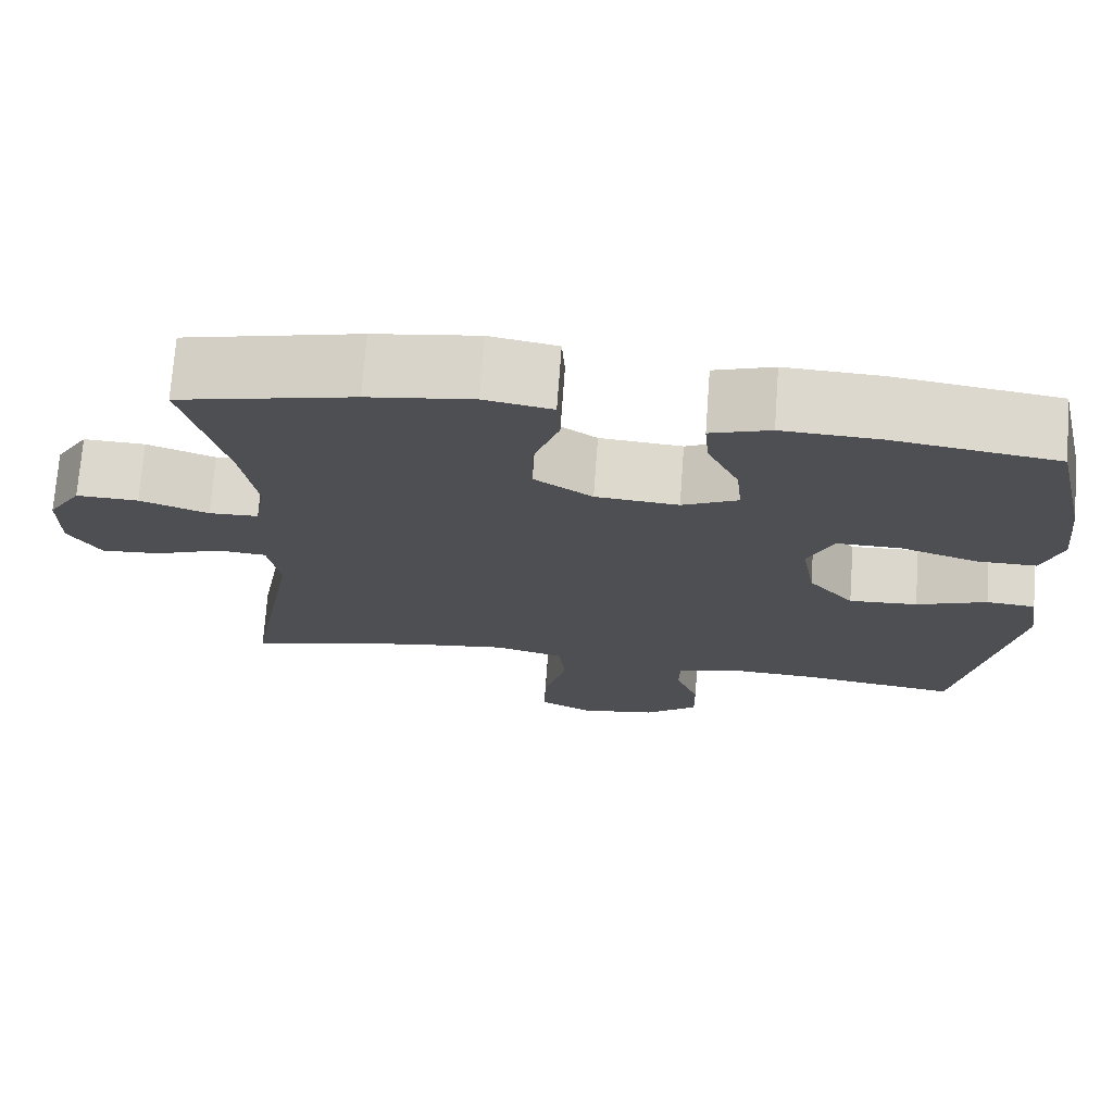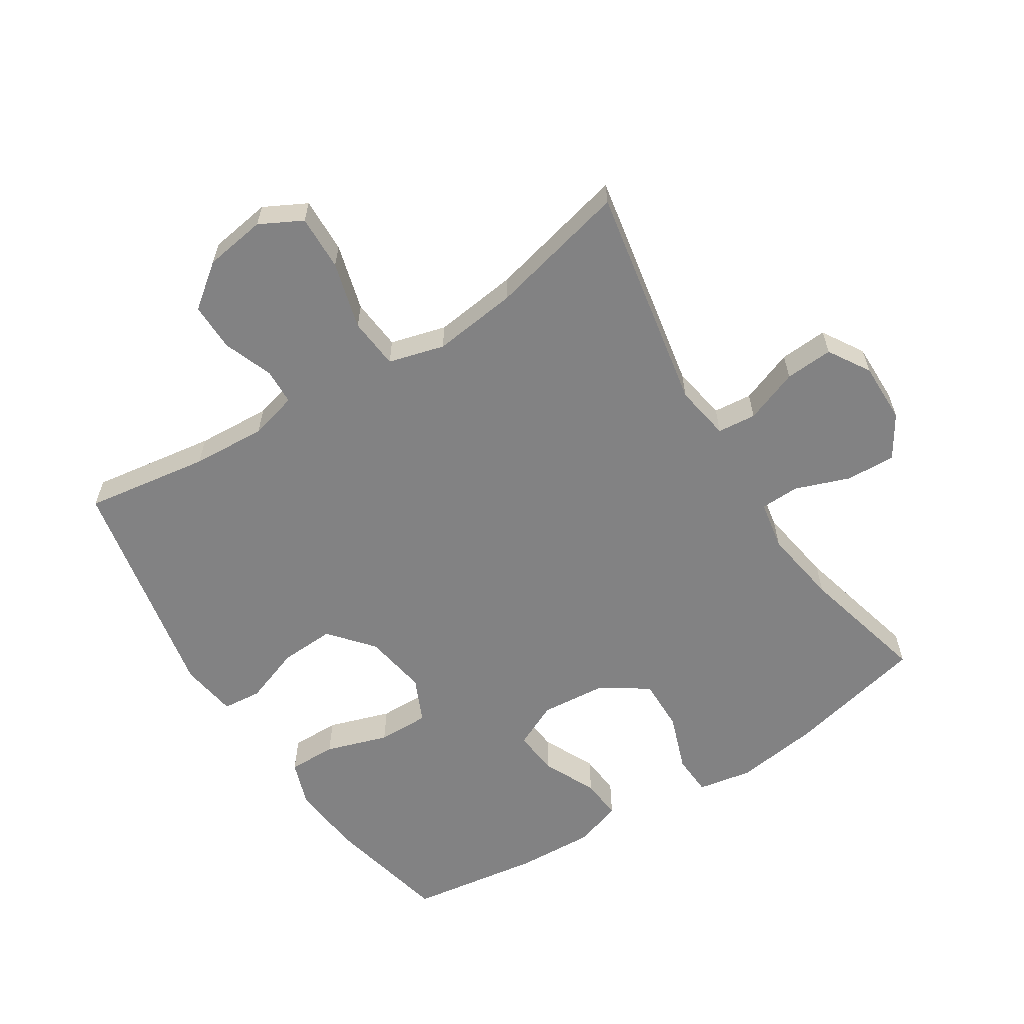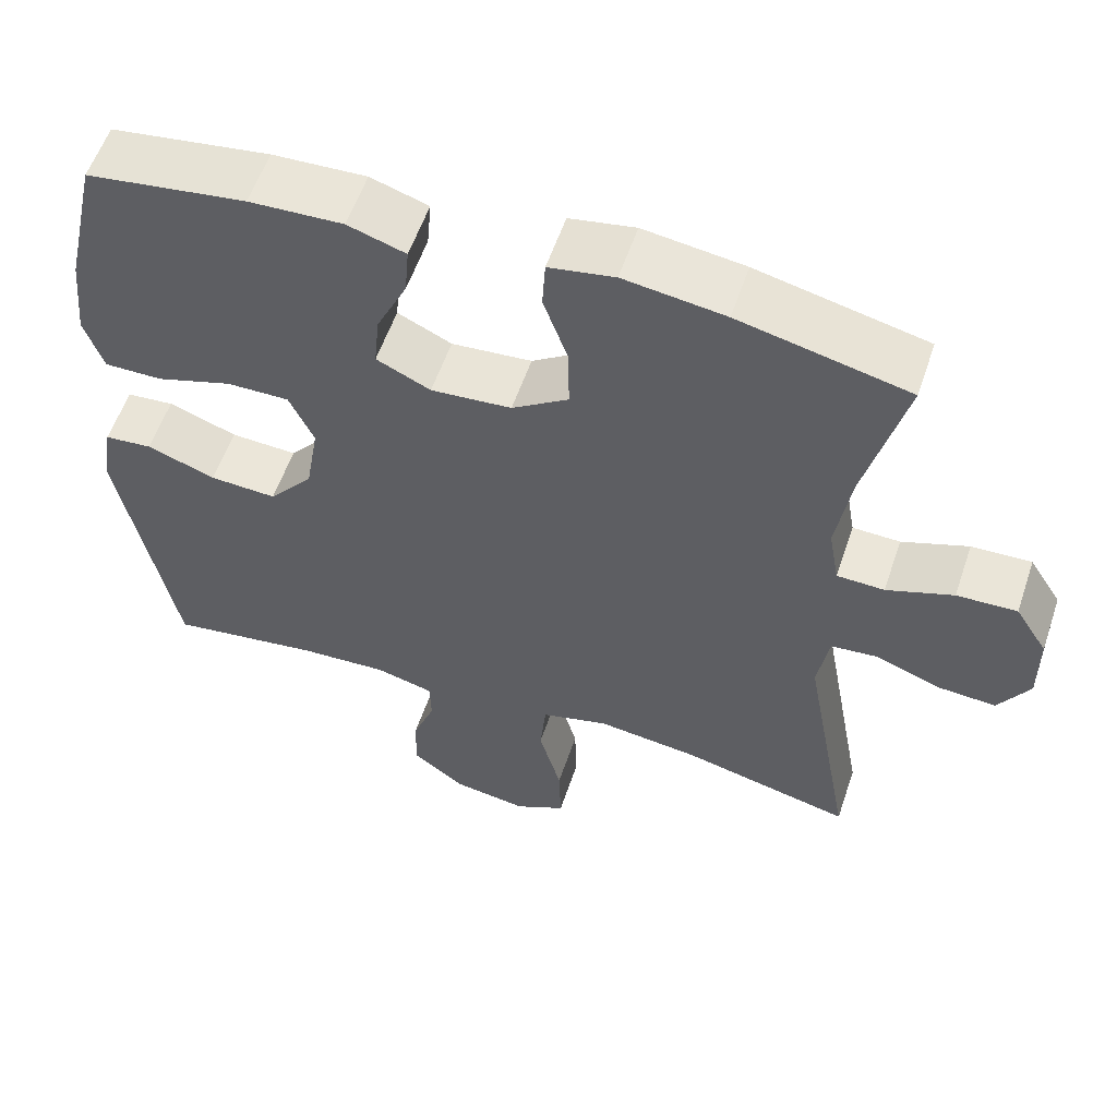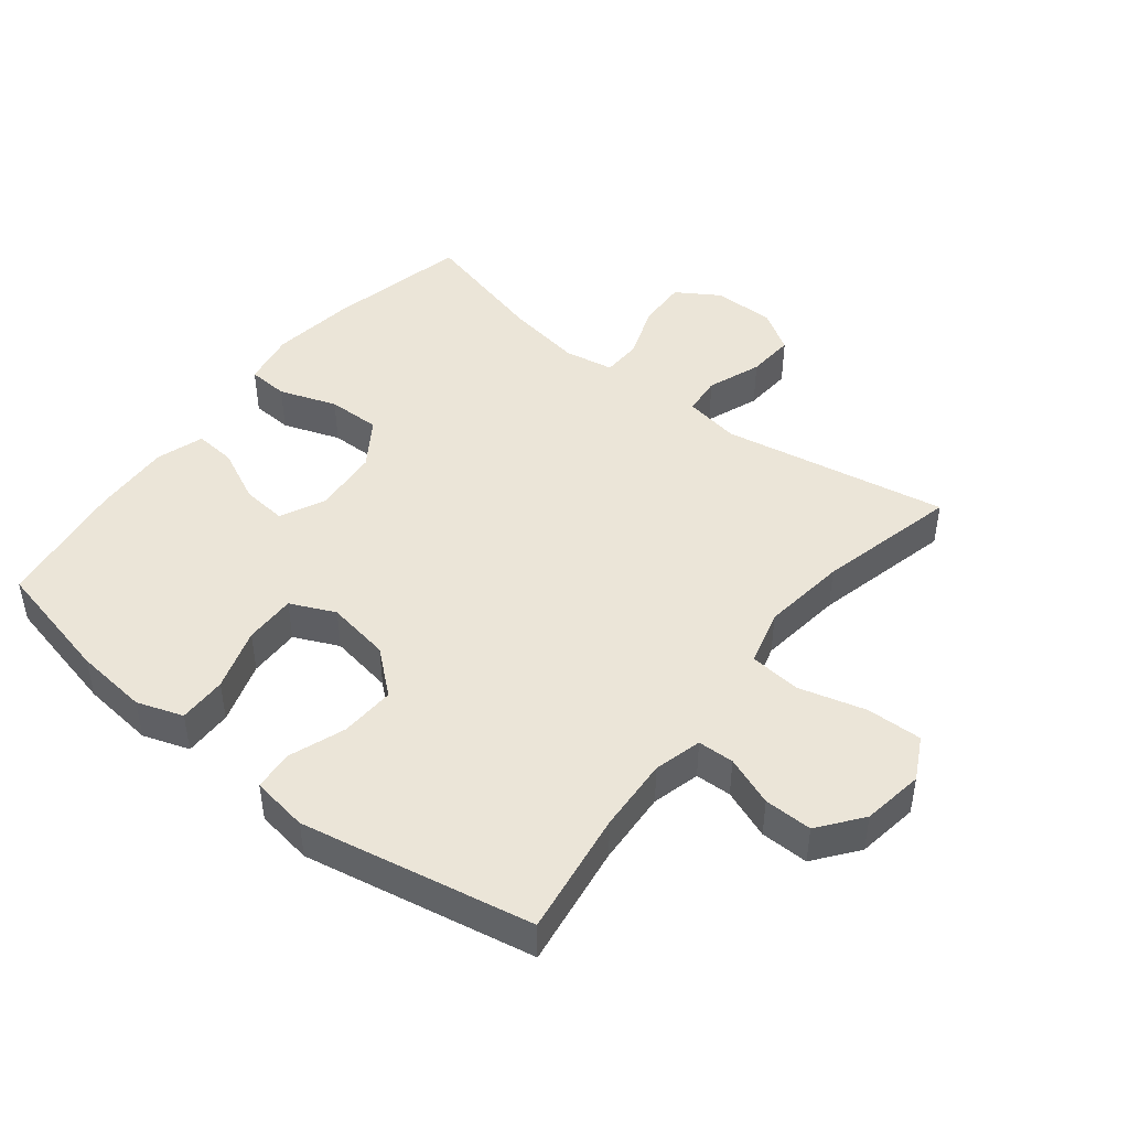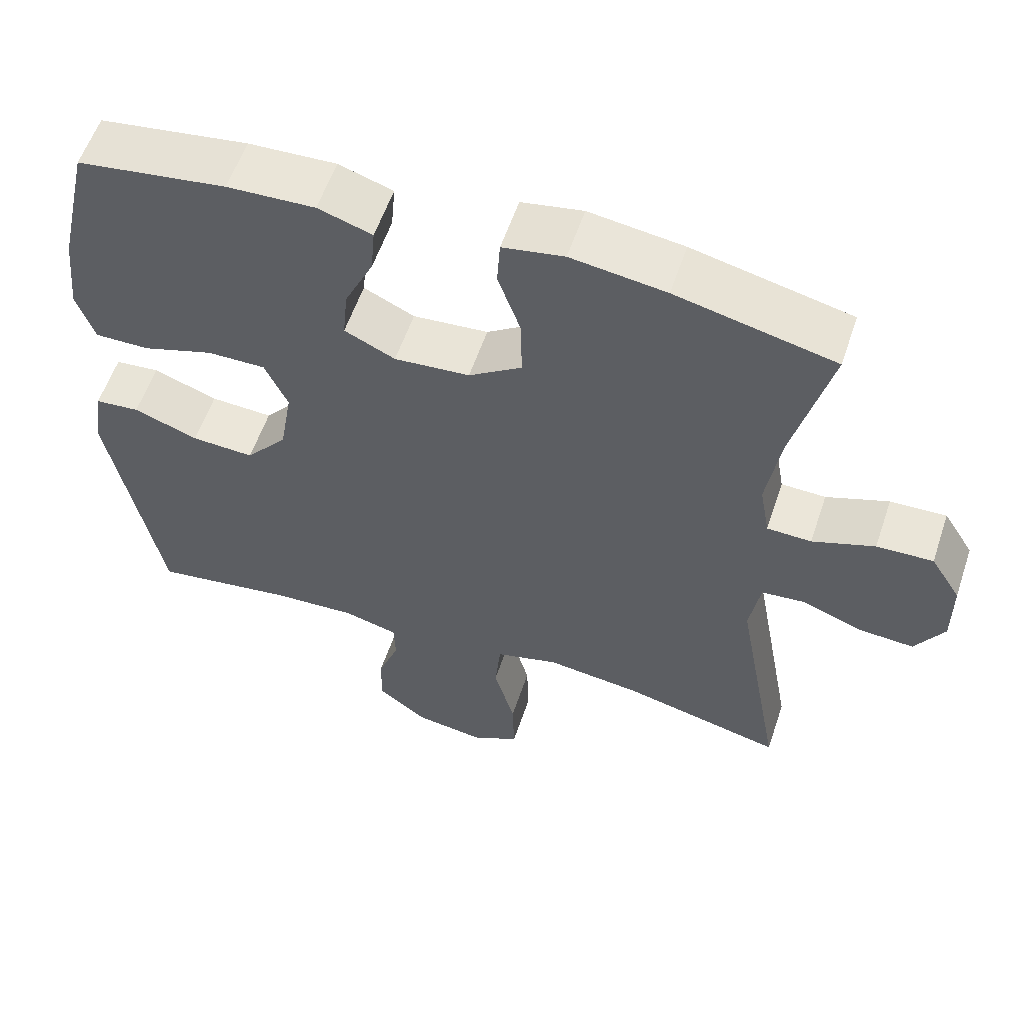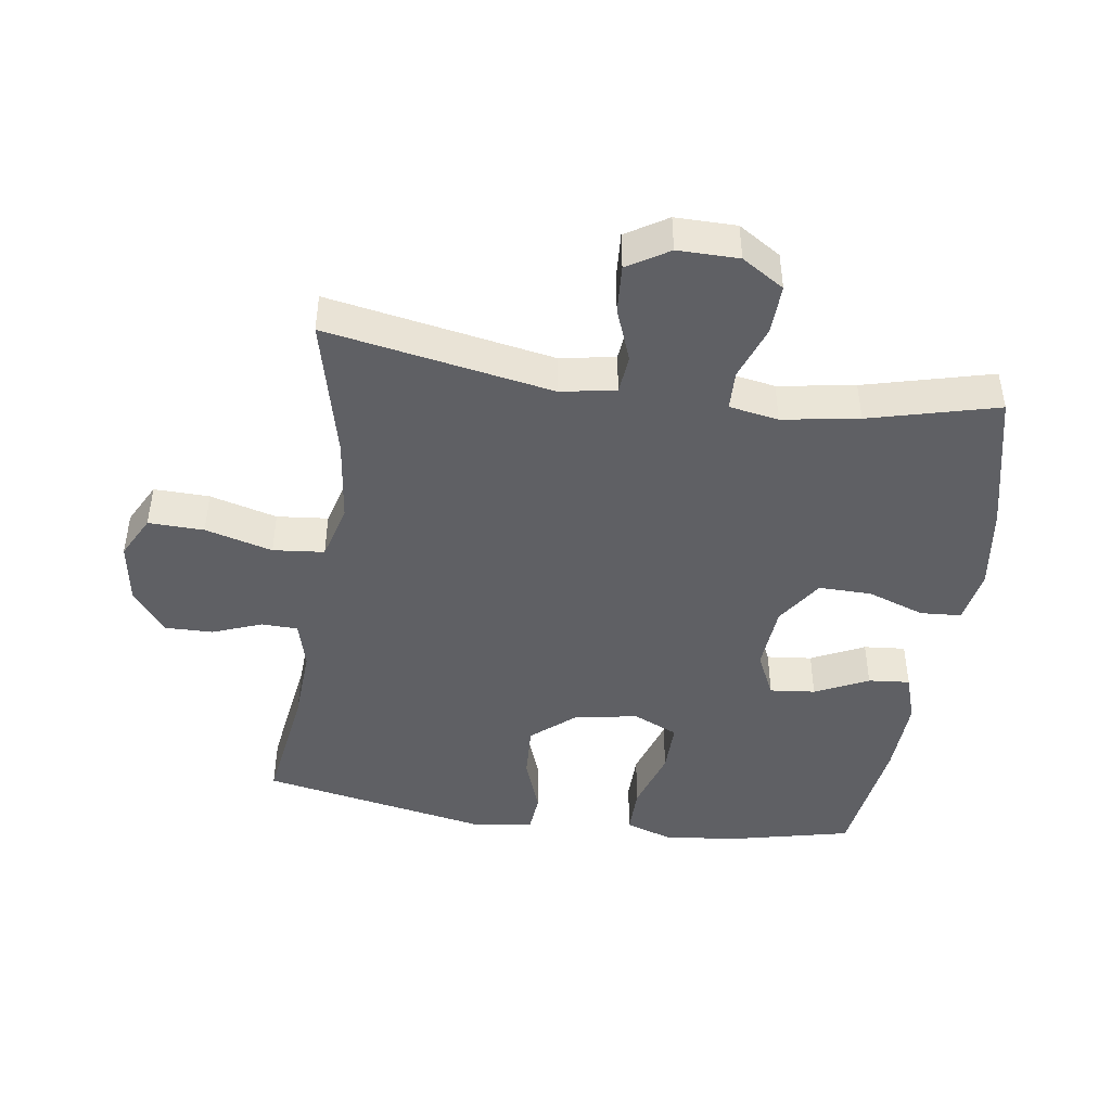
<metadata>
{"format":"obj","ext":"obj","renderer":"f3d","projection":"perspective","resolution":1024,"background":"white","views":[{"elev":72.4,"azim":4.2,"up":"+Z"},{"elev":-60.8,"azim":-147.7,"up":"+Y"},{"elev":57.0,"azim":-161.4,"up":"+Z"},{"elev":46.0,"azim":128.3,"up":"+Y"},{"elev":57.3,"azim":-161.5,"up":"+Z"},{"elev":-45.2,"azim":-98.3,"up":"+Y"}]}
</metadata>
<code>
o path318_path318.001
v -0.4392 0.0375 0.3234
v -0.4199 0.0375 0.2036
v -0.4335 0.0375 0.1265
v -0.4948 0.0375 0.1245
v -0.5805 0.0375 0.1555
v -0.6579 0.0375 0.1583
v -0.6996 0.0375 0.09221
v -0.7004 0.0375 -0.003173
v -0.6605 0.0375 -0.06798
v -0.5855 0.0375 -0.06298
v -0.5018 0.0375 -0.03142
v -0.4413 0.0375 -0.03714
v -0.4265 0.0375 -0.1241
v -0.4908 0.0375 -0.4774
v -0.2716 0.0375 -0.4244
v -0.1399 0.0375 -0.408
v -0.0525 0.0375 -0.4317
v -0.04473 0.0375 -0.5117
v -0.07339 0.0375 -0.6168
v -0.07574 0.0375 -0.7037
v -0.009342 0.0375 -0.7383
v 0.08705 0.0375 -0.7235
v 0.1544 0.0375 -0.6715
v 0.1533 0.0375 -0.5962
v 0.1239 0.0375 -0.5187
v 0.1258 0.0375 -0.4621
v 0.2004 0.0375 -0.4424
v 0.3165 0.0375 -0.4488
v 0.5111 0.0375 -0.4774
v 0.5811 0.0375 -0.1157
v 0.5674 0.0375 -0.02685
v 0.5058 0.0375 -0.02116
v 0.4171 0.0375 -0.05343
v 0.331 0.0375 -0.05799
v 0.2737 0.0375 0.009641
v 0.2568 0.0375 0.1091
v 0.2885 0.0375 0.1789
v 0.369 0.0375 0.1778
v 0.4667 0.0375 0.1464
v 0.5422 0.0375 0.1455
v 0.5669 0.0375 0.2178
v 0.555 0.0375 0.3319
v 0.5111 0.0375 0.5243
v 0.3051 0.0375 0.5541
v 0.1838 0.0375 0.5597
v 0.109 0.0375 0.5356
v 0.1147 0.0375 0.4707
v 0.1544 0.0375 0.3874
v 0.1615 0.0375 0.3166
v 0.09156 0.0375 0.2835
v -0.01242 0.0375 0.2921
v -0.0854 0.0375 0.3411
v -0.08418 0.0375 0.4238
v -0.05269 0.0375 0.5132
v -0.05662 0.0375 0.577
v -0.1415 0.0375 0.5924
v -0.2722 0.0375 0.5744
v -0.4908 0.0375 0.5243
v -0.4392 -0.0375 0.3234
v -0.4199 -0.0375 0.2036
v -0.4335 -0.0375 0.1265
v -0.4948 -0.0375 0.1245
v -0.5805 -0.0375 0.1555
v -0.6579 -0.0375 0.1583
v -0.6996 -0.0375 0.09221
v -0.7004 -0.0375 -0.003173
v -0.6605 -0.0375 -0.06798
v -0.5855 -0.0375 -0.06298
v -0.5018 -0.0375 -0.03142
v -0.4413 -0.0375 -0.03714
v -0.4265 -0.0375 -0.1241
v -0.4908 -0.0375 -0.4774
v -0.2716 -0.0375 -0.4244
v -0.1399 -0.0375 -0.408
v -0.0525 -0.0375 -0.4317
v -0.04473 -0.0375 -0.5117
v -0.07339 -0.0375 -0.6168
v -0.07574 -0.0375 -0.7037
v -0.009342 -0.0375 -0.7383
v 0.08705 -0.0375 -0.7235
v 0.1544 -0.0375 -0.6715
v 0.1533 -0.0375 -0.5962
v 0.1239 -0.0375 -0.5187
v 0.1258 -0.0375 -0.4621
v 0.2004 -0.0375 -0.4424
v 0.3165 -0.0375 -0.4488
v 0.5111 -0.0375 -0.4774
v 0.5811 -0.0375 -0.1157
v 0.5674 -0.0375 -0.02685
v 0.5058 -0.0375 -0.02116
v 0.4171 -0.0375 -0.05343
v 0.331 -0.0375 -0.05799
v 0.2737 -0.0375 0.009641
v 0.2568 -0.0375 0.1091
v 0.2885 -0.0375 0.1789
v 0.369 -0.0375 0.1778
v 0.4667 -0.0375 0.1464
v 0.5422 -0.0375 0.1455
v 0.5669 -0.0375 0.2178
v 0.555 -0.0375 0.3319
v 0.5111 -0.0375 0.5243
v 0.3051 -0.0375 0.5541
v 0.1838 -0.0375 0.5597
v 0.109 -0.0375 0.5356
v 0.1147 -0.0375 0.4707
v 0.1544 -0.0375 0.3874
v 0.1615 -0.0375 0.3166
v 0.09156 -0.0375 0.2835
v -0.01242 -0.0375 0.2921
v -0.0854 -0.0375 0.3411
v -0.08418 -0.0375 0.4238
v -0.05269 -0.0375 0.5132
v -0.05662 -0.0375 0.577
v -0.1415 -0.0375 0.5924
v -0.2722 -0.0375 0.5744
v -0.4908 -0.0375 0.5243
v -0.05662 0.0375 0.577
v -0.05662 0.0375 0.577
v -0.1415 0.0375 0.5924
v -0.2722 0.0375 0.5744
v -0.05269 0.0375 0.5132
v 0.3051 0.0375 0.5541
v 0.1838 0.0375 0.5597
v 0.109 0.0375 0.5356
v 0.109 0.0375 0.5356
v 0.5111 0.0375 0.5243
v 0.5111 0.0375 0.5243
v 0.1147 0.0375 0.4707
v -0.4908 0.0375 0.5243
v -0.4908 0.0375 0.5243
v -0.08418 0.0375 0.4238
v 0.1544 0.0375 0.3874
v 0.555 0.0375 0.3319
v -0.4392 0.0375 0.3234
v -0.0854 0.0375 0.3411
v 0.1615 0.0375 0.3166
v 0.1615 0.0375 0.3166
v -0.01242 0.0375 0.2921
v 0.5669 0.0375 0.2178
v -0.4199 0.0375 0.2036
v 0.09156 0.0375 0.2835
v 0.5422 0.0375 0.1455
v 0.5422 0.0375 0.1455
v 0.2885 0.0375 0.1789
v 0.2885 0.0375 0.1789
v 0.369 0.0375 0.1778
v -0.4335 0.0375 0.1265
v -0.4335 0.0375 0.1265
v 0.2568 0.0375 0.1091
v 0.4667 0.0375 0.1464
v -0.5805 0.0375 0.1555
v -0.6579 0.0375 0.1583
v -0.6996 0.0375 0.09221
v -0.4948 0.0375 0.1245
v 0.2737 0.0375 0.009641
v -0.7004 0.0375 -0.003173
v 0.331 0.0375 -0.05799
v -0.6605 0.0375 -0.06798
v -0.6605 0.0375 -0.06798
v 0.5674 0.0375 -0.02685
v 0.5674 0.0375 -0.02685
v 0.5058 0.0375 -0.02116
v 0.4171 0.0375 -0.05343
v 0.5811 0.0375 -0.1157
v -0.5018 0.0375 -0.03142
v -0.4413 0.0375 -0.03714
v -0.4413 0.0375 -0.03714
v -0.5855 0.0375 -0.06298
v -0.4265 0.0375 -0.1241
v 0.5111 0.0375 -0.4774
v 0.5111 0.0375 -0.4774
v -0.2716 0.0375 -0.4244
v -0.1399 0.0375 -0.408
v 0.2004 0.0375 -0.4424
v 0.3165 0.0375 -0.4488
v -0.0525 0.0375 -0.4317
v -0.0525 0.0375 -0.4317
v 0.1258 0.0375 -0.4621
v 0.1258 0.0375 -0.4621
v -0.04473 0.0375 -0.5117
v -0.4908 0.0375 -0.4774
v -0.4908 0.0375 -0.4774
v 0.1239 0.0375 -0.5187
v -0.07339 0.0375 -0.6168
v 0.1533 0.0375 -0.5962
v 0.1544 0.0375 -0.6715
v -0.07574 0.0375 -0.7037
v -0.07574 0.0375 -0.7037
v 0.08705 0.0375 -0.7235
v -0.009342 0.0375 -0.7383
v -0.05662 -0.0375 0.577
v -0.05662 -0.0375 0.577
v -0.1415 -0.0375 0.5924
v -0.2722 -0.0375 0.5744
v -0.05269 -0.0375 0.5132
v 0.3051 -0.0375 0.5541
v 0.1838 -0.0375 0.5597
v 0.109 -0.0375 0.5356
v 0.109 -0.0375 0.5356
v 0.5111 -0.0375 0.5243
v 0.5111 -0.0375 0.5243
v 0.1147 -0.0375 0.4707
v -0.4908 -0.0375 0.5243
v -0.4908 -0.0375 0.5243
v -0.08418 -0.0375 0.4238
v 0.1544 -0.0375 0.3874
v 0.555 -0.0375 0.3319
v -0.4392 -0.0375 0.3234
v -0.0854 -0.0375 0.3411
v 0.1615 -0.0375 0.3166
v 0.1615 -0.0375 0.3166
v -0.01242 -0.0375 0.2921
v 0.5669 -0.0375 0.2178
v -0.4199 -0.0375 0.2036
v 0.09156 -0.0375 0.2835
v 0.5422 -0.0375 0.1455
v 0.5422 -0.0375 0.1455
v 0.2885 -0.0375 0.1789
v 0.2885 -0.0375 0.1789
v 0.369 -0.0375 0.1778
v -0.4335 -0.0375 0.1265
v -0.4335 -0.0375 0.1265
v 0.2568 -0.0375 0.1091
v 0.4667 -0.0375 0.1464
v -0.5805 -0.0375 0.1555
v -0.6579 -0.0375 0.1583
v -0.6996 -0.0375 0.09221
v -0.4948 -0.0375 0.1245
v 0.2737 -0.0375 0.009641
v -0.7004 -0.0375 -0.003173
v 0.331 -0.0375 -0.05799
v -0.6605 -0.0375 -0.06798
v -0.6605 -0.0375 -0.06798
v 0.5674 -0.0375 -0.02685
v 0.5674 -0.0375 -0.02685
v 0.5058 -0.0375 -0.02116
v 0.4171 -0.0375 -0.05343
v 0.5811 -0.0375 -0.1157
v -0.5018 -0.0375 -0.03142
v -0.4413 -0.0375 -0.03714
v -0.4413 -0.0375 -0.03714
v -0.5855 -0.0375 -0.06298
v -0.4265 -0.0375 -0.1241
v 0.5111 -0.0375 -0.4774
v 0.5111 -0.0375 -0.4774
v -0.2716 -0.0375 -0.4244
v -0.1399 -0.0375 -0.408
v 0.2004 -0.0375 -0.4424
v 0.3165 -0.0375 -0.4488
v -0.0525 -0.0375 -0.4317
v -0.0525 -0.0375 -0.4317
v 0.1258 -0.0375 -0.4621
v 0.1258 -0.0375 -0.4621
v -0.04473 -0.0375 -0.5117
v -0.4908 -0.0375 -0.4774
v -0.4908 -0.0375 -0.4774
v 0.1239 -0.0375 -0.5187
v -0.07339 -0.0375 -0.6168
v 0.1533 -0.0375 -0.5962
v 0.1544 -0.0375 -0.6715
v -0.07574 -0.0375 -0.7037
v -0.07574 -0.0375 -0.7037
v 0.08705 -0.0375 -0.7235
v -0.009342 -0.0375 -0.7383
f 227 242 225
f 206 197 202
f 195 193 205
f 240 243 212
f 214 209 208
f 247 243 246
f 237 238 236
f 252 254 257
f 194 208 205
f 213 224 216
f 212 221 240
f 246 243 255
f 223 212 229
f 196 207 200
f 226 227 225
f 193 194 205
f 252 248 229
f 238 237 249
f 238 249 244
f 250 254 252
f 203 208 194
f 191 193 195
f 212 247 229
f 259 258 263
f 232 242 230
f 202 197 198
f 221 209 214
f 229 250 252
f 218 215 223
f 230 242 227
f 209 221 212
f 249 231 248
f 228 240 221
f 207 224 213
f 236 238 234
f 229 248 231
f 212 243 247
f 225 239 228
f 254 258 257
f 210 215 218
f 220 210 218
f 263 258 264
f 220 207 196
f 205 208 209
f 210 196 206
f 197 206 196
f 220 224 207
f 259 263 260
f 240 228 239
f 229 247 250
f 239 225 242
f 215 212 223
f 264 258 261
f 196 210 220
f 257 258 259
f 231 249 237
f 118 56 114 192
f 56 57 115 114
f 54 55 113 112
f 44 45 103 102
f 45 125 199 103
f 127 44 102 201
f 46 47 105 104
f 57 130 204 115
f 53 54 112 111
f 47 48 106 105
f 42 43 101 100
f 58 1 59 116
f 52 53 111 110
f 48 137 211 106
f 51 52 110 109
f 41 42 100 99
f 1 2 60 59
f 49 50 108 107
f 50 51 109 108
f 143 41 99 217
f 145 38 96 219
f 2 148 222 60
f 36 37 95 94
f 39 40 98 97
f 38 39 97 96
f 5 6 64 63
f 6 7 65 64
f 4 5 63 62
f 3 4 62 61
f 35 36 94 93
f 7 8 66 65
f 34 35 93 92
f 8 159 233 66
f 161 32 90 235
f 32 33 91 90
f 30 31 89 88
f 11 167 241 69
f 10 11 69 68
f 9 10 68 67
f 12 13 71 70
f 33 34 92 91
f 171 30 88 245
f 15 16 74 73
f 27 28 86 85
f 16 177 251 74
f 179 27 85 253
f 17 18 76 75
f 182 15 73 256
f 13 14 72 71
f 25 26 84 83
f 28 29 87 86
f 18 19 77 76
f 24 25 83 82
f 23 24 82 81
f 19 188 262 77
f 22 23 81 80
f 21 22 80 79
f 20 21 79 78
f 153 151 168
f 132 128 123
f 121 131 119
f 166 138 169
f 140 134 135
f 173 172 169
f 163 162 164
f 178 183 180
f 120 131 134
f 139 142 150
f 138 166 147
f 172 181 169
f 149 155 138
f 122 126 133
f 152 151 153
f 119 131 120
f 178 155 174
f 164 175 163
f 164 170 175
f 176 178 180
f 129 120 134
f 117 121 119
f 138 155 173
f 185 189 184
f 158 156 168
f 128 124 123
f 147 140 135
f 155 178 176
f 144 149 141
f 156 153 168
f 135 138 147
f 175 174 157
f 154 147 166
f 133 139 150
f 162 160 164
f 155 157 174
f 138 173 169
f 151 154 165
f 180 183 184
f 136 144 141
f 146 144 136
f 189 190 184
f 146 122 133
f 131 135 134
f 136 132 122
f 123 122 132
f 146 133 150
f 185 186 189
f 166 165 154
f 155 176 173
f 165 168 151
f 141 149 138
f 190 187 184
f 122 146 136
f 183 185 184
f 157 163 175

</code>
